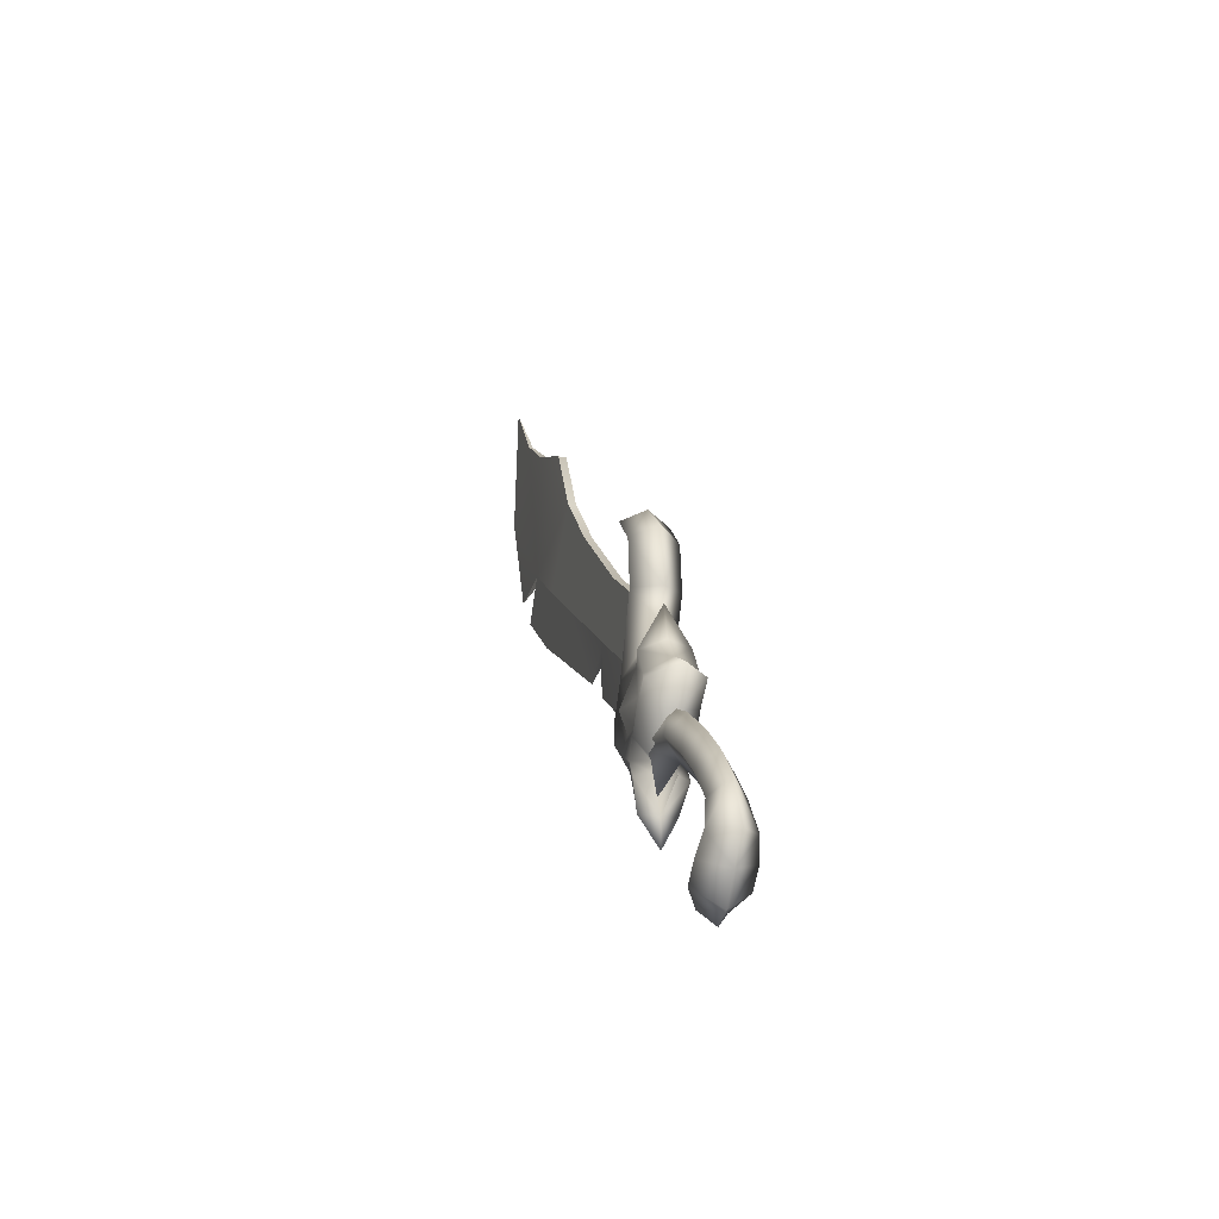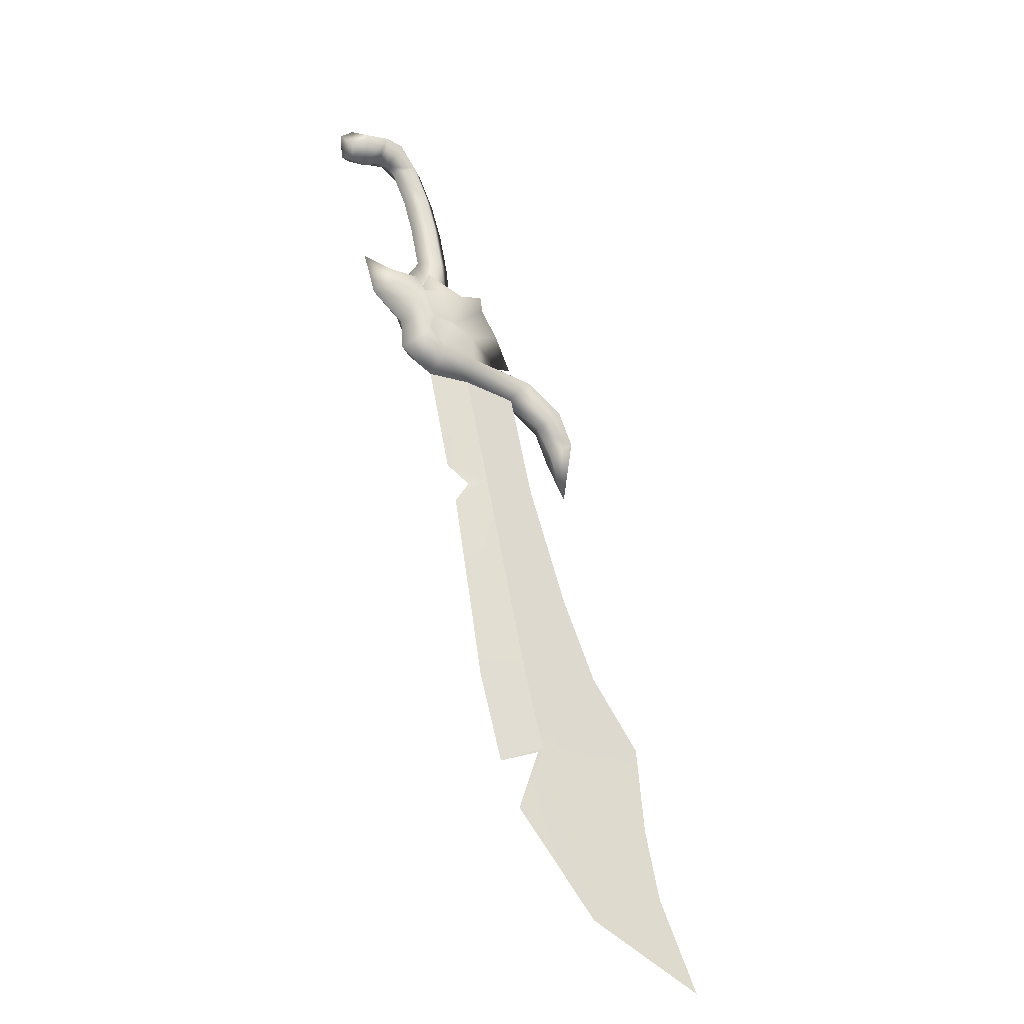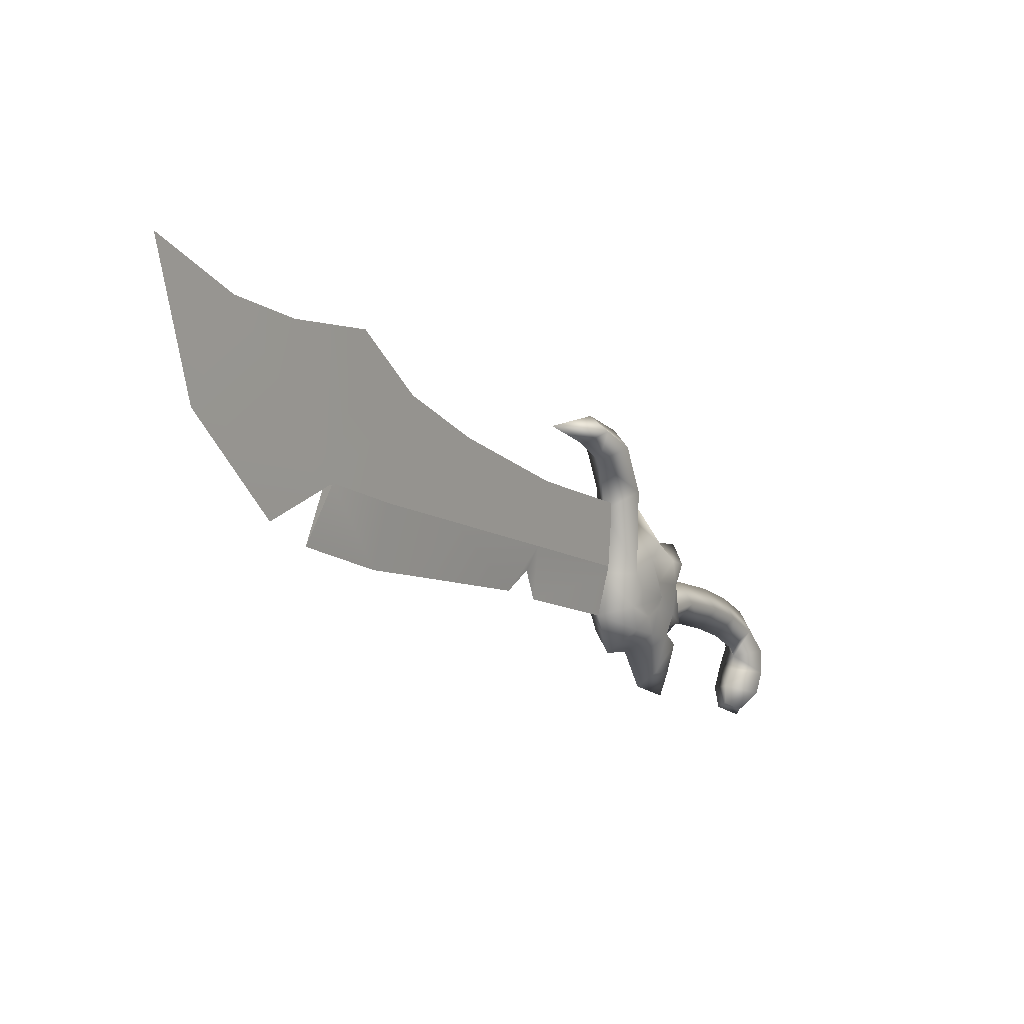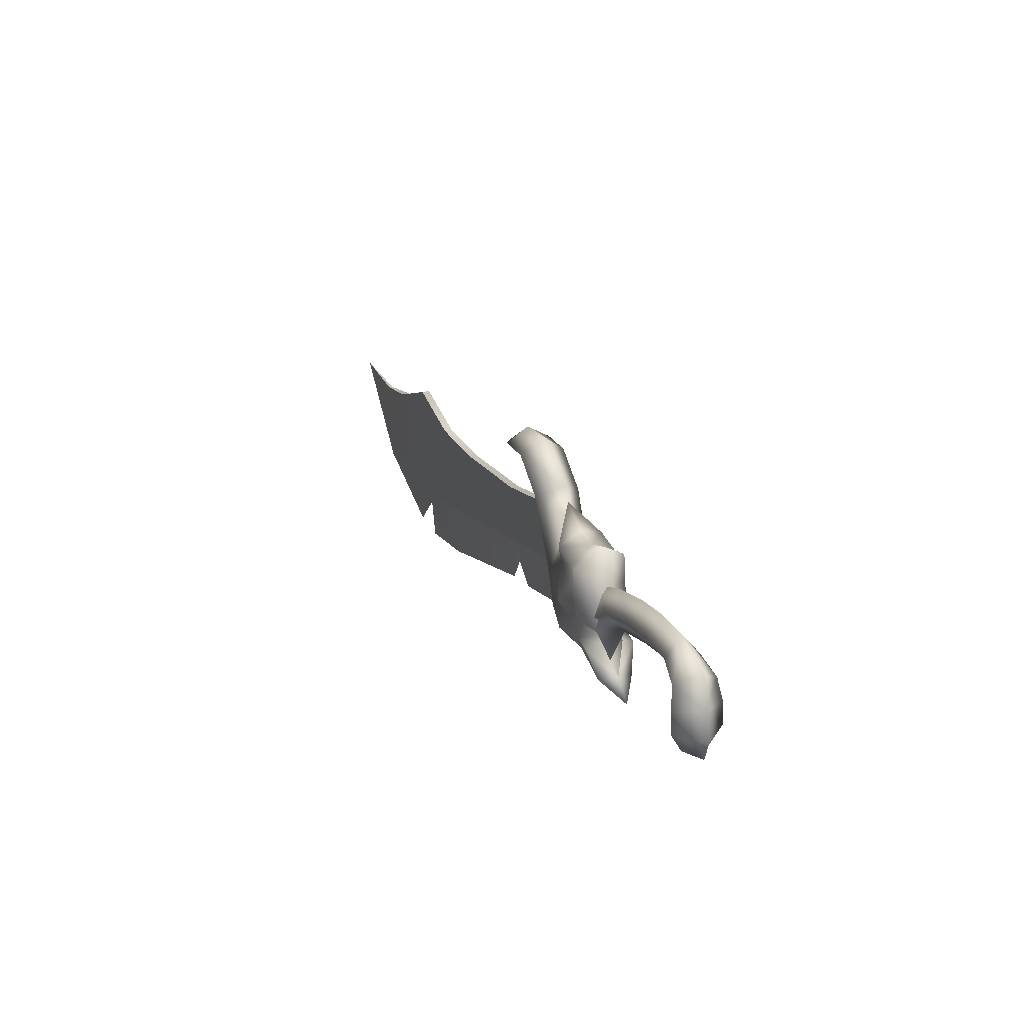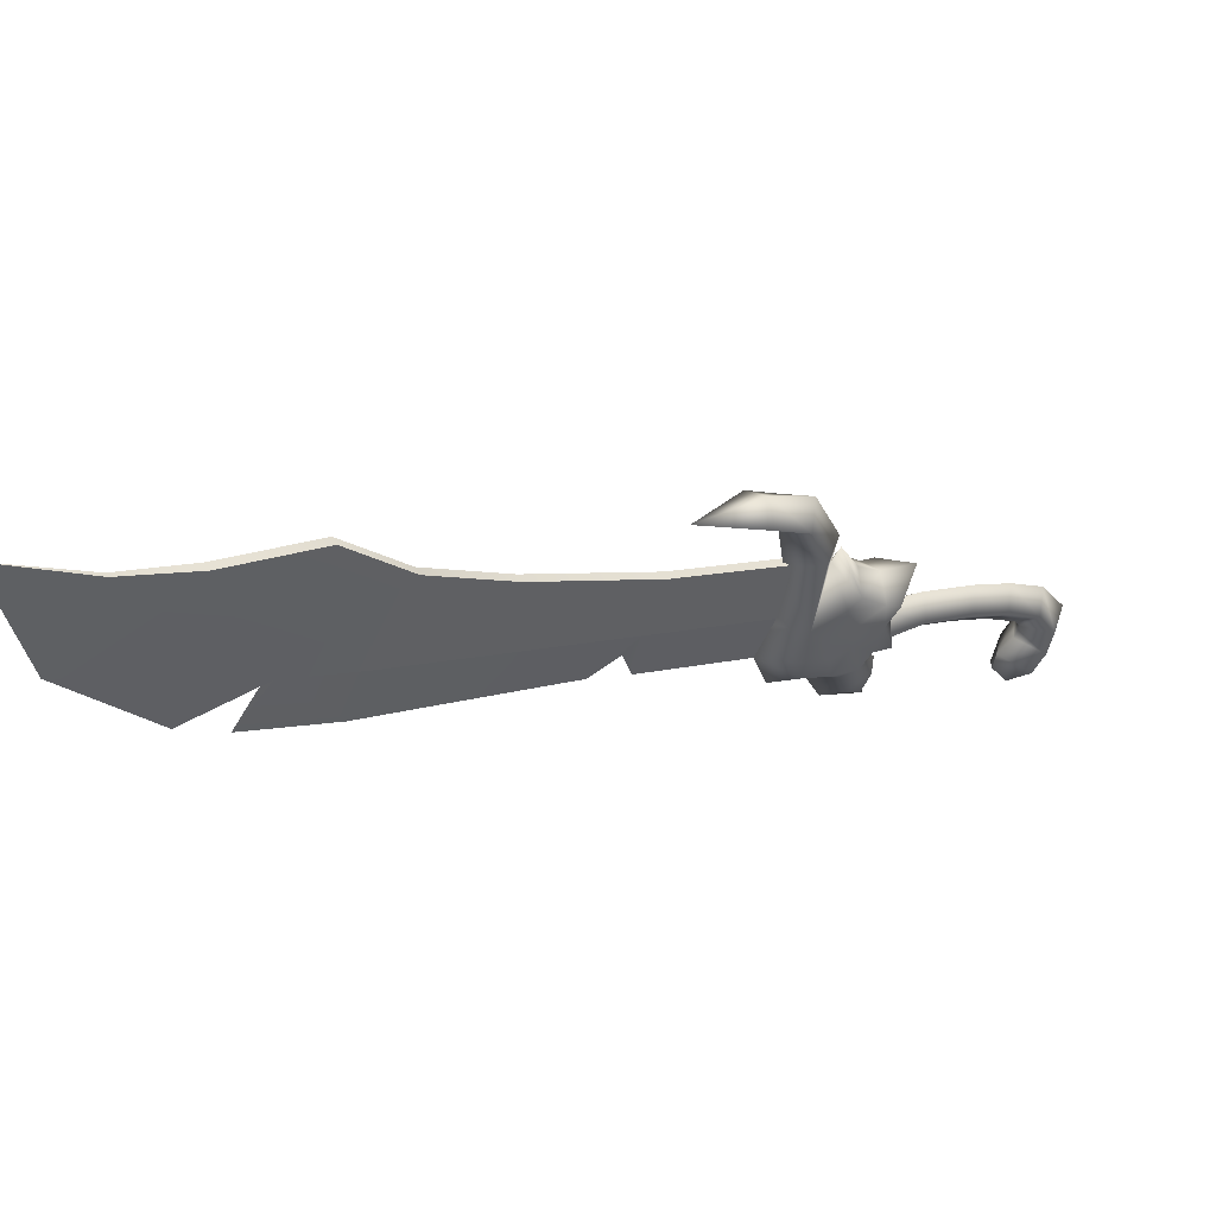
<metadata>
{"format":"obj","ext":"obj","renderer":"f3d","projection":"perspective","resolution":1024,"background":"white","views":[{"elev":76.2,"azim":177.3,"up":"+Y"},{"elev":-55.7,"azim":-133.1,"up":"+Y"},{"elev":19.1,"azim":47.6,"up":"+Z"},{"elev":78.8,"azim":161.2,"up":"+Y"},{"elev":57.3,"azim":77.1,"up":"+Z"}]}
</metadata>
<code>
v -0.01476 -0.1104 0.2219
v 0.01559 -0.06146 0.1693
v 0.02572 -0.1133 0.2076
v -0.02807 -0.04662 0.1828
v 0.01234 -0.2138 0.2337
v -0.01096 -0.09555 0.1483
v 0.01715 -0.03807 0.0947
v -0.005228 -0.08676 0.07214
v -0.004016 -0.1355 0.1859
v -0.02801 -0.01007 0.08847
v 0.03549 -0.05729 -0.02743
v 0.01029 -0.1077 -0.01924
v 0.04476 -0.0729 -0.07407
v 0.0216 -0.1251 -0.08042
v 0.04716 -0.06678 -0.1122
v 0.02341 -0.1057 -0.147
v 0.0299 -0.02476 -0.1075
v 0.03146 -0.04003 -0.083
v 0.02801 -0.03661 -0.05952
v 0.01487 -0.002829 -0.02326
v 0.03988 -0.00654 -0.07716
v -0.02038 -0.01982 0.04215
v 0.01299 0.01518 -0.002848
v -0.02631 -0.006344 0.06307
v -0.02764 0.01963 0.008944
v -0.03358 0.05333 -0.022
v 0.007057 0.05186 -0.04145
v -0.04632 0.1075 -0.04179
v 0.007242 0.07157 -0.05182
v 0.01504 0.01278 -0.06484
v 0.02075 0.006912 -0.1032
v 0.04047 -0.02614 -0.1331
v 0.03033 0.01659 -0.1479
v -0.03125 0.07386 -0.09634
v 0.01596 0.0502 -0.07853
v 0.02467 0.03497 -0.121
v 0.006468 0.06863 -0.1502
v 0.02931 -0.01044 -0.1592
v 0.01063 -0.05277 -0.1633
v 0.01033 -0.02585 -0.2295
v 0.0231 0.001889 -0.2096
v -0.003675 0.04057 -0.2688
v 0.02729 0.0366 -0.1708
v 0.02397 0.02577 -0.2183
v 0.001526 0.04683 -0.1702
v 0.002358 0.03162 -0.1522
v -0.006002 0.03179 -0.2245
v -0.02723 -0.02594 -0.1652
v -0.01831 -0.009468 -0.214
v -0.03382 -0.04651 -0.1411
v -0.04396 -0.003785 -0.1559
v -0.03158 -0.03492 -0.122
v -0.02291 -0.067 -0.1209
v -0.04739 -0.05353 -0.09697
v -0.03878 -0.02296 -0.0854
v -0.04102 -0.03176 -0.04192
v -0.02705 -0.07105 -0.07175
v -0.03365 -0.08297 -0.02854
v -0.06527 0.03665 -0.03956
v -0.02249 -0.1009 -0.08677
v -0.02269 -0.0782 -0.09422
v -0.02179 -0.08721 -0.1285
v -0.05306 -0.05733 0.08719
v -0.05462 -0.08071 0.1618
v -0.0445 -0.1326 0.2001
v -0.05934 -3.468e-05 -0.0009671
v -0.07456 0.0596 -0.05347
v -0.06373 0.03419 -0.08957
v -0.05501 0.01896 -0.132
v -0.0481 0.05367 -0.156
v -0.02756 0.02341 -0.1554
v -0.03047 0.03806 -0.1736
v -0.047 0.01623 -0.1787
v -0.02938 0.01114 -0.224
v -0.06802 0.2758 -0.2733
v -0.04069 0.2496 -0.2046
v -0.05053 0.3013 -0.245
v -0.05861 0.2262 -0.2343
v -0.0734 0.2592 -0.1804
v -0.08368 0.3129 -0.2222
v -0.02868 0.193 -0.1717
v -0.04732 0.1732 -0.2038
v -0.06068 0.199 -0.145
v -0.01202 0.1185 -0.1365
v -0.03136 0.1017 -0.1698
v -0.04332 0.1215 -0.1087
v 0.01254 0.02501 -0.1264
v -0.002278 0.006394 -0.1973
v -0.0234 0.0391 -0.0837
v -0.06857 0.284 -0.2894
v -0.04572 0.3266 -0.2854
v -0.08721 0.3516 -0.2883
v -0.03302 0.3144 -0.3168
v -0.06426 0.2761 -0.3093
v -0.07711 0.332 -0.3324
v -0.05545 0.252 -0.3299
v -0.02456 0.2949 -0.3461
v -0.05121 0.2476 -0.3582
v -0.03381 0.2634 -0.3697
v -0.067 0.3123 -0.3765
v -0.0575 0.2839 -0.3924
v -0.06266 0.1047 -0.142
v -0.07932 0.1791 -0.1771
v -0.09133 0.2358 -0.2101
v -0.1012 0.2874 -0.2505
v -0.0381 0.01113 -0.1318
v -0.1101 0.309 -0.2923
v -0.1083 0.2937 -0.3249
v -0.09989 0.2743 -0.3542
v -0.07157 0.2531 -0.3737
v -0.0575 0.2839 -0.3924
v -0.05121 0.2476 -0.3582
v -0.03381 0.2634 -0.3697
v -0.07157 0.2531 -0.3737
v 0.05413 -0.28 0.07695
v -0.01344 -0.02549 0.0561
v 0.005566 -0.06209 -0.02778
v 0.03515 -0.2439 0.1618
v 0.0971 -0.4729 0.1697
v 0.07328 -0.4269 0.2745
v 0.1289 -0.6157 0.2383
v 0.09616 -0.5448 0.3629
v 0.1527 -0.7249 0.296
v 0.1086 -0.632 0.4698
v 0.1412 -0.7679 0.5135
v 0.1604 -0.8699 0.5642
v 0.194 -0.9613 0.4519
v 0.1804 -0.8447 0.2803
v 0.1796 -0.9906 0.6619
v 0.1407 -0.652 0.1577
v 0.1688 -0.7826 0.2295
v 0.1289 -0.6157 0.2383
v 0.121 -0.5665 0.1221
v 0.0971 -0.4729 0.1697
v 0.07219 -0.3535 0.0324
v 0.05413 -0.28 0.07695
v 0.05748 -0.3055 0.04679
v 0.05922 -0.2935 -0.000107
v 0.005566 -0.06209 -0.02778
v 0.01466 -0.09363 -0.09595
v 0.1796 -0.9906 0.6619
v 0.154 -0.8717 0.5635
v 0.1604 -0.8699 0.5642
v 0.1286 -0.7714 0.5122
v 0.1412 -0.7679 0.5135
v 0.1086 -0.632 0.4698
v 0.09603 -0.6355 0.4684
v 0.09616 -0.5448 0.3629
v 0.08355 -0.5483 0.3615
v 0.07328 -0.4269 0.2745
v 0.06067 -0.4304 0.2732
v 0.03515 -0.2439 0.1618
v 0.02254 -0.2474 0.1605
v -0.01344 -0.02549 0.0561
v -0.02605 -0.02895 0.05475
v 0.1401 -0.7284 0.2946
v 0.1286 -0.7714 0.5122
v 0.154 -0.8717 0.5635
v 0.09603 -0.6355 0.4684
v 0.194 -0.9613 0.4519
v 0.1804 -0.8447 0.2803
v 0.1796 -0.9906 0.6619
v 0.08355 -0.5483 0.3615
v 0.1163 -0.6192 0.2369
v 0.06067 -0.4304 0.2732
v 0.08449 -0.4764 0.1683
v 0.02254 -0.2474 0.1605
v 0.04151 -0.2835 0.0756
v -0.02605 -0.02895 0.05475
v -0.007048 -0.06555 -0.02913
v 0.05922 -0.2935 -0.000107
v 0.04151 -0.2835 0.0756
v 0.05748 -0.3055 0.04679
v -0.007048 -0.06555 -0.02913
v 0.07219 -0.3535 0.0324
v 0.08449 -0.4764 0.1683
v 0.01466 -0.09363 -0.09595
v 0.121 -0.5665 0.1221
v 0.1163 -0.6192 0.2369
v 0.1407 -0.652 0.1577
v 0.1401 -0.7284 0.2946
v 0.1688 -0.7826 0.2295
g w_0
f 3 2 1
f 4 1 2
f 5 3 1
f 2 3 6
f 2 6 7
f 8 7 6
f 9 6 3
f 9 3 5
f 4 2 10
f 7 10 2
f 7 8 11
f 12 11 8
f 11 12 13
f 14 13 12
f 13 14 15
f 16 15 14
f 15 17 13
f 18 13 17
f 18 19 13
f 11 13 19
f 11 19 20
f 19 21 20
f 18 21 19
f 17 21 18
f 22 11 20
f 10 7 22
f 7 11 22
f 20 23 22
f 24 22 23
f 24 23 25
f 25 23 26
f 27 26 23
f 23 20 27
f 26 27 28
f 29 28 27
f 27 20 30
f 20 21 30
f 31 21 17
f 30 21 31
f 17 32 31
f 33 31 32
f 28 29 34
f 35 34 29
f 29 27 35
f 35 27 30
f 31 36 30
f 35 30 36
f 36 31 33
f 35 36 37
f 34 35 37
f 32 38 33
f 32 39 38
f 39 40 38
f 41 38 40
f 38 41 33
f 32 15 39
f 16 39 15
f 42 41 40
f 33 41 43
f 41 44 43
f 42 44 41
f 43 45 33
f 46 33 45
f 37 36 46
f 46 36 33
f 44 47 43
f 45 43 47
f 42 47 44
f 39 48 40
f 49 40 48
f 49 42 40
f 39 50 48
f 48 50 51
f 49 48 51
f 52 51 50
f 50 53 52
f 54 52 53
f 54 55 52
f 54 56 55
f 54 57 56
f 57 58 56
f 56 59 55
f 58 57 60
f 61 53 60
f 61 60 57
f 54 61 57
f 54 53 61
f 62 60 53
f 50 62 53
f 60 62 14
f 16 14 62
f 14 12 60
f 58 60 12
f 12 8 58
f 63 58 8
f 8 6 63
f 64 63 6
f 64 6 65
f 65 1 64
f 4 64 1
f 65 5 1
f 9 65 6
f 65 9 5
f 63 64 10
f 4 10 64
f 16 62 39
f 50 39 62
f 63 10 22
f 58 63 22
f 58 22 56
f 56 22 66
f 24 66 22
f 66 24 25
f 25 26 66
f 59 66 26
f 56 66 59
f 26 28 59
f 67 59 28
f 28 34 67
f 68 67 34
f 59 67 68
f 59 68 55
f 68 69 55
f 69 68 70
f 68 34 70
f 52 55 69
f 69 70 71
f 52 69 51
f 69 71 51
f 71 72 51
f 73 51 72
f 49 51 73
f 74 49 73
f 72 47 73
f 74 73 47
f 74 42 49
f 47 42 74
f 15 32 17
f 77 76 75
f 78 75 76
f 76 77 79
f 80 79 77
f 76 81 78
f 82 78 81
f 79 83 76
f 81 76 83
f 81 84 82
f 85 82 84
f 83 86 81
f 84 81 86
f 84 87 85
f 88 85 87
f 86 89 84
f 87 84 89
f 75 90 77
f 91 77 90
f 77 91 80
f 92 80 91
f 91 90 93
f 94 93 90
f 93 95 91
f 92 91 95
f 94 96 93
f 97 93 96
f 93 97 95
f 96 98 97
f 99 97 98
f 97 99 100
f 100 95 97
f 101 100 99
f 86 102 89
f 102 86 103
f 103 82 102
f 82 103 78
f 104 78 103
f 78 104 75
f 105 75 104
f 104 79 105
f 80 105 79
f 103 83 104
f 79 104 83
f 83 103 86
f 85 102 82
f 102 85 106
f 88 106 85
f 106 89 102
f 75 105 90
f 107 90 105
f 105 80 107
f 92 107 80
f 107 108 90
f 94 90 108
f 92 95 107
f 108 107 95
f 94 108 96
f 109 96 108
f 108 95 109
f 96 109 98
f 110 98 109
f 109 100 110
f 100 109 95
f 101 110 100
f 113 112 111
f 112 114 111
f 117 116 115
f 118 115 116
f 115 118 119
f 120 119 118
f 119 120 121
f 122 121 120
f 121 122 123
f 124 123 122
f 125 123 124
f 125 126 123
f 126 127 123
f 127 128 123
f 129 127 126
f 131 130 123
f 132 123 130
f 130 133 132
f 134 132 133
f 133 135 134
f 134 135 136
f 137 136 135
f 137 138 136
f 139 136 138
f 140 139 138
f 143 142 141
f 142 143 144
f 145 144 143
f 145 146 144
f 147 144 146
f 146 148 147
f 149 147 148
f 148 150 149
f 151 149 150
f 150 152 151
f 153 151 152
f 152 154 153
f 155 153 154
f 158 157 156
f 157 159 156
f 160 158 156
f 161 160 156
f 162 158 160
f 159 163 156
f 164 156 163
f 163 165 164
f 166 164 165
f 165 167 166
f 168 166 167
f 167 169 168
f 170 168 169
f 173 172 171
f 174 171 172
f 173 175 172
f 176 172 175
f 177 171 174
f 178 176 175
f 176 178 179
f 180 179 178
f 179 180 181
f 182 181 180

</code>
